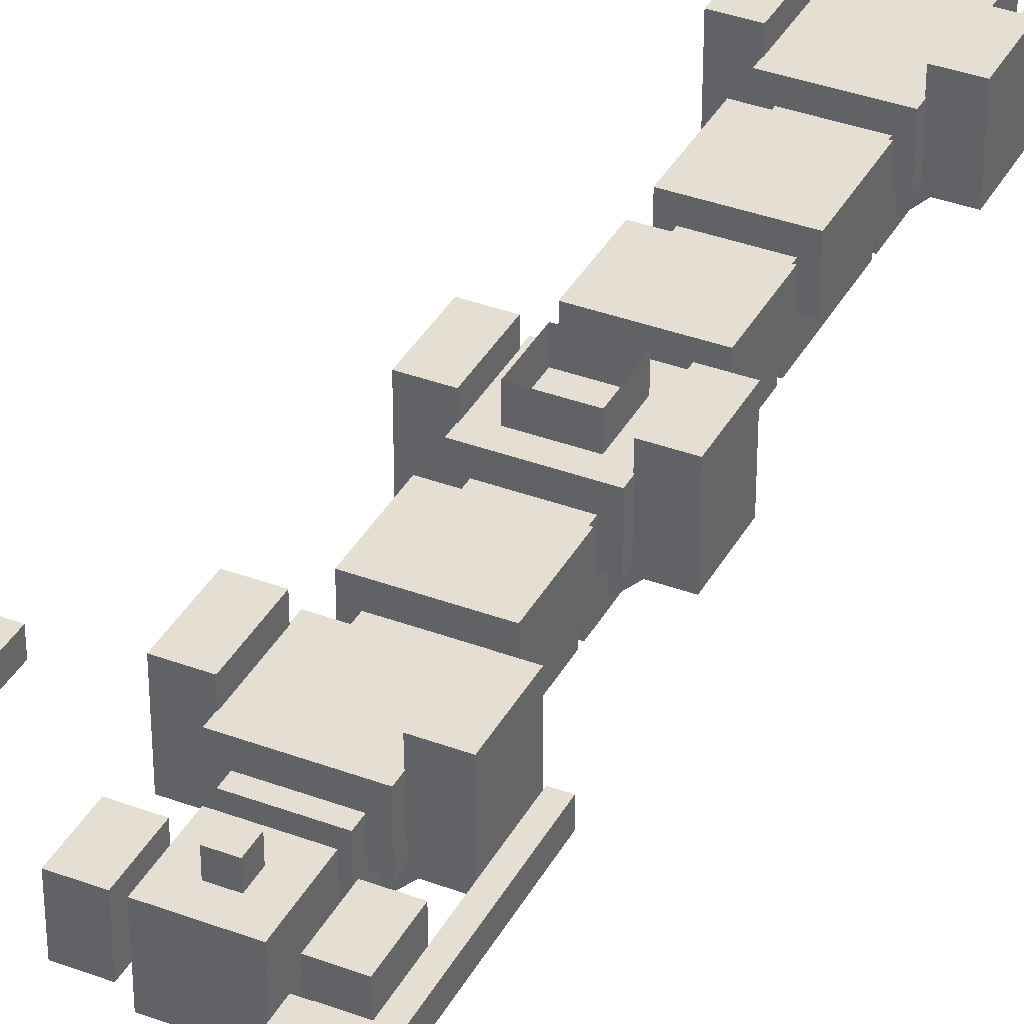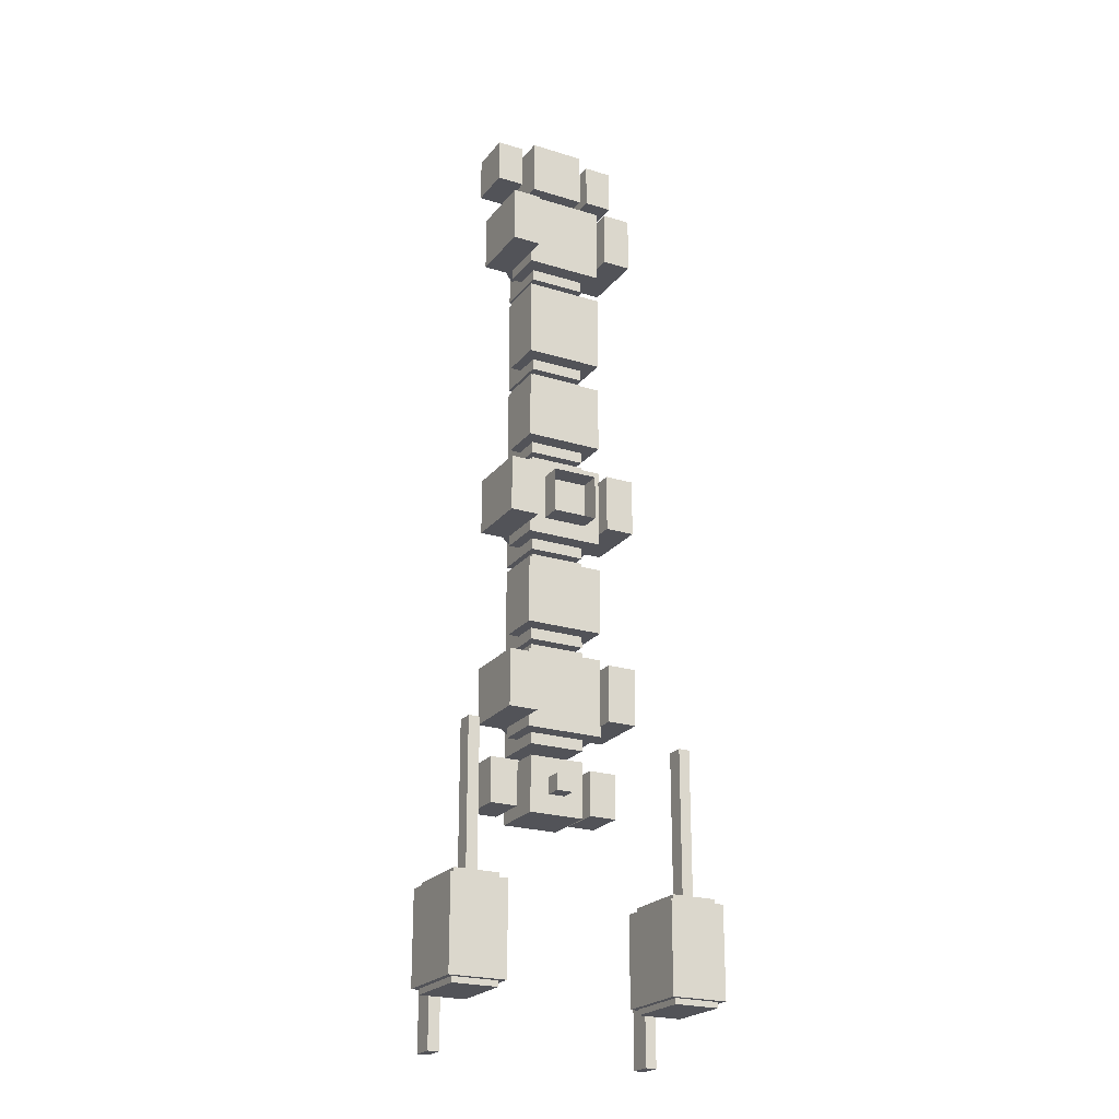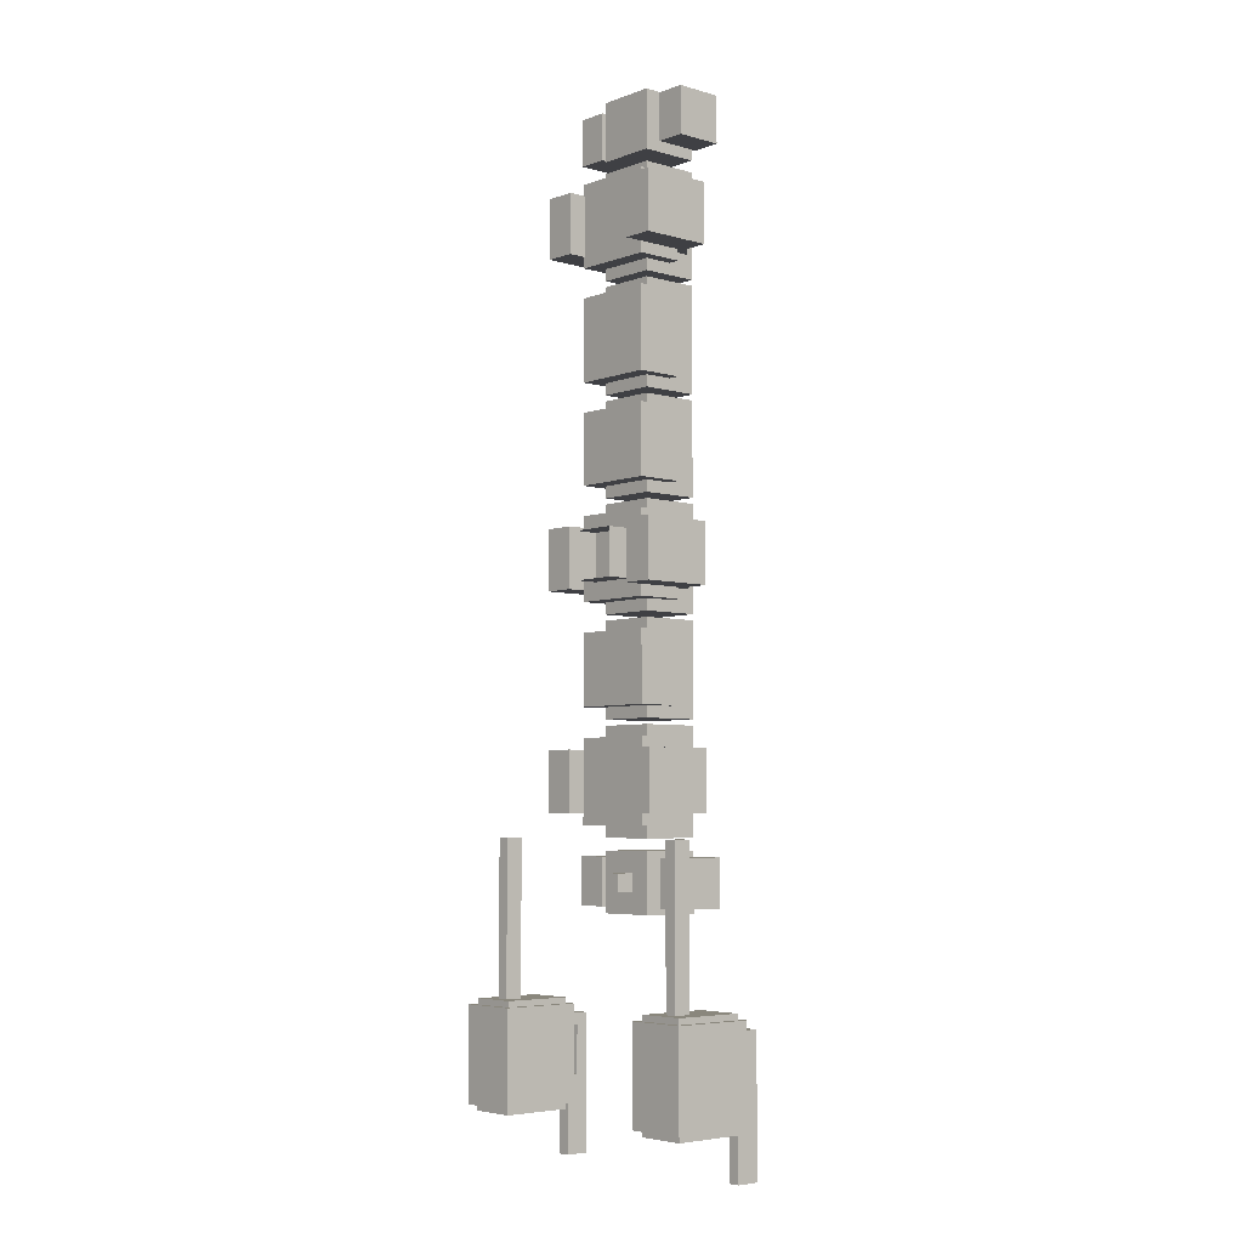
<metadata>
{"format":"obj","ext":"obj","renderer":"f3d","projection":"perspective","resolution":1024,"background":"white","views":[{"elev":37.0,"azim":-154.3,"up":"+Y"},{"elev":-22.7,"azim":152.1,"up":"+Z"},{"elev":-5.1,"azim":-131.5,"up":"+Z"}]}
</metadata>
<code>
o Frame_selection
v 0.25 1.5 0.25
v 0.25 1.5 -0.25
v 0.25 1.25 0.25
v 0.25 1.25 -0.25
v -0.25 1.5 0.25
v -0.25 1.5 -0.25
v -0.25 1.25 0.25
v -0.25 1.25 -0.25
v 1.312 0.9375 -4.625
v 1.312 0.9375 -4.75
v 1.312 0.6875 -4.625
v 1.312 0.6875 -4.75
v 1.188 0.9375 -4.625
v 1.188 0.9375 -4.75
v 1.188 0.6875 -4.625
v 1.188 0.6875 -4.75
v 1.312 0.6875 -4.625
v 1.312 0.6875 -6.062
v 1.312 0.5625 -4.625
v 1.312 0.5625 -6.062
v 1.188 0.6875 -4.625
v 1.188 0.6875 -6.062
v 1.188 0.5625 -4.625
v 1.188 0.5625 -6.062
v 1.312 0.8125 -5.25
v 1.312 0.8125 -6.062
v 1.312 0.6875 -5.25
v 1.312 0.6875 -6.062
v 1.188 0.8125 -5.25
v 1.188 0.8125 -6.062
v 1.188 0.6875 -5.25
v 1.188 0.6875 -6.062
v 1.312 0.9375 -5.25
v 1.312 0.9375 -5.375
v 1.312 0.8125 -5.25
v 1.312 0.8125 -5.375
v 1.188 0.9375 -5.25
v 1.188 0.9375 -5.375
v 1.188 0.8125 -5.25
v 1.188 0.8125 -5.375
v -1.188 0.9375 -4.625
v -1.188 0.9375 -4.75
v -1.188 0.6875 -4.625
v -1.188 0.6875 -4.75
v -1.312 0.9375 -4.625
v -1.312 0.9375 -4.75
v -1.312 0.6875 -4.625
v -1.312 0.6875 -4.75
v -1.188 0.6875 -4.625
v -1.188 0.6875 -6.062
v -1.188 0.5625 -4.625
v -1.188 0.5625 -6.062
v -1.312 0.6875 -4.625
v -1.312 0.6875 -6.062
v -1.312 0.5625 -4.625
v -1.312 0.5625 -6.062
v -1.188 0.8125 -5.25
v -1.188 0.8125 -6.062
v -1.188 0.6875 -5.25
v -1.188 0.6875 -6.062
v -1.312 0.8125 -5.25
v -1.312 0.8125 -6.062
v -1.312 0.6875 -5.25
v -1.312 0.6875 -6.062
v -1.188 0.9375 -5.25
v -1.188 0.9375 -5.375
v -1.188 0.8125 -5.25
v -1.188 0.8125 -5.375
v -1.312 0.9375 -5.25
v -1.312 0.9375 -5.375
v -1.312 0.8125 -5.25
v -1.312 0.8125 -5.375
v 1.312 1.625 -2.812
v 1.312 1.625 -4.438
v 1.312 1.438 -2.812
v 1.312 1.438 -4.438
v 1.188 1.625 -2.812
v 1.188 1.625 -4.438
v 1.188 1.438 -2.812
v 1.188 1.438 -4.438
v -1.188 1.625 -2.812
v -1.188 1.625 -4.438
v -1.188 1.438 -2.812
v -1.188 1.438 -4.438
v -1.312 1.625 -2.812
v -1.312 1.625 -4.438
v -1.312 1.438 -2.812
v -1.312 1.438 -4.438
v 0.3125 1.062 -0.625
v 0.3125 1.062 -1.625
v 0.3125 0.4375 -0.625
v 0.3125 0.4375 -1.625
v -0.3125 1.062 -0.625
v -0.3125 1.062 -1.625
v -0.3125 0.4375 -0.625
v -0.3125 0.4375 -1.625
v 0.4375 1.25 1.5
v 0.4375 1.25 0.75
v 0.4375 0.75 1.5
v 0.4375 0.75 0.75
v -0.4375 1.25 1.5
v -0.4375 1.25 0.75
v -0.4375 0.75 1.5
v -0.4375 0.75 0.75
v 0.3125 1.062 1.625
v 0.3125 1.062 0.625
v 0.3125 0.4375 1.625
v 0.3125 0.4375 0.625
v -0.3125 1.062 1.625
v -0.3125 1.062 0.625
v -0.3125 0.4375 1.625
v -0.3125 0.4375 0.625
v 0.4375 1.25 -0.75
v 0.4375 1.25 -1.5
v 0.4375 0.75 -0.75
v 0.4375 0.75 -1.5
v -0.4375 1.25 -0.75
v -0.4375 1.25 -1.5
v -0.4375 0.75 -0.75
v -0.4375 0.75 -1.5
v 0.7562 1.444 0.3187
v 0.7562 1.444 -0.3187
v 0.7562 0.6813 0.3187
v 0.7562 0.6813 -0.3187
v 0.4313 1.444 0.3187
v 0.4313 1.444 -0.3187
v 0.4313 0.6813 0.3187
v 0.4313 0.6813 -0.3187
v -0.4313 1.444 0.3187
v -0.4313 1.444 -0.3187
v -0.4313 0.6813 0.3187
v -0.4313 0.6813 -0.3187
v -0.7562 1.444 0.3187
v -0.7562 1.444 -0.3187
v -0.7562 0.6813 0.3187
v -0.7562 0.6813 -0.3187
v 0.4375 1.25 0.4375
v 0.4375 1.25 -0.4375
v 0.4375 0.75 0.4375
v 0.4375 0.75 -0.4375
v -0.4375 1.25 0.4375
v -0.4375 1.25 -0.4375
v -0.4375 0.75 0.4375
v -0.4375 0.75 -0.4375
v 0.3125 1.062 0.5625
v 0.3125 1.062 -0.5625
v 0.3125 0.4375 0.5625
v 0.3125 0.4375 -0.5625
v -0.3125 1.062 0.5625
v -0.3125 1.062 -0.5625
v -0.3125 0.4375 0.5625
v -0.3125 0.4375 -0.5625
v -0.2241 0.5884 0.3125
v -0.2241 0.5884 0.125
v -0.3125 0.5 0.3125
v -0.3125 0.5 0.125
v -0.4451 0.8094 0.3125
v -0.4451 0.8094 0.125
v -0.5335 0.721 0.3125
v -0.5335 0.721 0.125
v -0.2241 0.5884 -0.125
v -0.2241 0.5884 -0.3125
v -0.3125 0.5 -0.125
v -0.3125 0.5 -0.3125
v -0.4451 0.8094 -0.125
v -0.4451 0.8094 -0.3125
v -0.5335 0.721 -0.125
v -0.5335 0.721 -0.3125
v 0.4451 0.8094 -0.125
v 0.4451 0.8094 -0.3125
v 0.5335 0.721 -0.125
v 0.5335 0.721 -0.3125
v 0.2241 0.5884 -0.125
v 0.2241 0.5884 -0.3125
v 0.3125 0.5 -0.125
v 0.3125 0.5 -0.3125
v 0.4451 0.8094 0.3125
v 0.4451 0.8094 0.125
v 0.5335 0.721 0.3125
v 0.5335 0.721 0.125
v 0.2241 0.5884 0.3125
v 0.2241 0.5884 0.125
v 0.3125 0.5 0.3125
v 0.3125 0.5 0.125
v 0.7562 1.444 3.756
v 0.7562 1.444 3.119
v 0.7562 0.6813 3.756
v 0.7562 0.6813 3.119
v 0.4313 1.444 3.756
v 0.4313 1.444 3.119
v 0.4313 0.6813 3.756
v 0.4313 0.6813 3.119
v -0.4313 1.444 3.756
v -0.4313 1.444 3.119
v -0.4313 0.6813 3.756
v -0.4313 0.6813 3.119
v -0.7562 1.444 3.756
v -0.7562 1.444 3.119
v -0.7562 0.6813 3.756
v -0.7562 0.6813 3.119
v 0.4375 1.25 2.688
v 0.4375 1.25 1.812
v 0.4375 0.75 2.688
v 0.4375 0.75 1.812
v -0.4375 1.25 2.688
v -0.4375 1.25 1.812
v -0.4375 0.75 2.688
v -0.4375 0.75 1.812
v 0.3125 1.062 2.812
v 0.3125 1.062 1.688
v 0.3125 0.4375 2.812
v 0.3125 0.4375 1.688
v -0.3125 1.062 2.812
v -0.3125 1.062 1.688
v -0.3125 0.4375 2.812
v -0.3125 0.4375 1.688
v -0.2241 0.5884 3.312
v -0.2241 0.5884 3.125
v -0.3125 0.5 3.312
v -0.3125 0.5 3.125
v -0.4451 0.8094 3.312
v -0.4451 0.8094 3.125
v -0.5335 0.721 3.312
v -0.5335 0.721 3.125
v -0.2241 0.5884 3.75
v -0.2241 0.5884 3.562
v -0.3125 0.5 3.75
v -0.3125 0.5 3.562
v -0.4451 0.8094 3.75
v -0.4451 0.8094 3.562
v -0.5335 0.721 3.75
v -0.5335 0.721 3.562
v 0.4451 0.8094 3.312
v 0.4451 0.8094 3.125
v 0.5335 0.721 3.312
v 0.5335 0.721 3.125
v 0.2241 0.5884 3.312
v 0.2241 0.5884 3.125
v 0.3125 0.5 3.312
v 0.3125 0.5 3.125
v 0.4451 0.8094 3.75
v 0.4451 0.8094 3.562
v 0.5335 0.721 3.75
v 0.5335 0.721 3.562
v 0.2241 0.5884 3.75
v 0.2241 0.5884 3.562
v 0.3125 0.5 3.75
v 0.3125 0.5 3.562
v 0.7562 1.444 -1.931
v 0.7562 1.444 -2.569
v 0.7562 0.6813 -1.931
v 0.7562 0.6813 -2.569
v 0.4313 1.444 -1.931
v 0.4313 1.444 -2.569
v 0.4313 0.6813 -1.931
v 0.4313 0.6813 -2.569
v -0.4313 1.444 -1.931
v -0.4313 1.444 -2.569
v -0.4313 0.6813 -1.931
v -0.4313 0.6813 -2.569
v -0.7562 1.444 -1.931
v -0.7562 1.444 -2.569
v -0.7562 0.6813 -1.931
v -0.7562 0.6813 -2.569
v 0.4375 1.25 -1.812
v 0.4375 1.25 -2.688
v 0.4375 0.75 -1.812
v 0.4375 0.75 -2.688
v -0.4375 1.25 -1.812
v -0.4375 1.25 -2.688
v -0.4375 0.75 -1.812
v -0.4375 0.75 -2.688
v 0.3125 1.062 -1.688
v 0.3125 1.062 -2.812
v 0.3125 0.4375 -1.688
v 0.3125 0.4375 -2.812
v -0.3125 1.062 -1.688
v -0.3125 1.062 -2.812
v -0.3125 0.4375 -1.688
v -0.3125 0.4375 -2.812
v -0.2241 0.5884 -1.938
v -0.2241 0.5884 -2.125
v -0.3125 0.5 -1.938
v -0.3125 0.5 -2.125
v -0.4451 0.8094 -1.938
v -0.4451 0.8094 -2.125
v -0.5335 0.721 -1.938
v -0.5335 0.721 -2.125
v -0.2241 0.5884 -2.375
v -0.2241 0.5884 -2.562
v -0.3125 0.5 -2.375
v -0.3125 0.5 -2.562
v -0.4451 0.8094 -2.375
v -0.4451 0.8094 -2.562
v -0.5335 0.721 -2.375
v -0.5335 0.721 -2.562
v 0.4451 0.8094 -2.562
v 0.4451 0.8094 -2.375
v 0.5335 0.721 -2.375
v 0.5335 0.721 -2.562
v 0.2241 0.5884 -2.375
v 0.2241 0.5884 -2.562
v 0.3125 0.5 -2.375
v 0.3125 0.5 -2.562
v 0.5335 0.721 -2.125
v 0.4451 0.8094 -1.938
v 0.4451 0.8094 -2.125
v 0.5335 0.721 -1.938
v 0.2241 0.5884 -1.938
v 0.2241 0.5884 -2.125
v 0.3125 0.5 -1.938
v 0.3125 0.5 -2.125
v 0.3125 1.062 -2.938
v 0.3125 1.062 -3.562
v 0.3125 0.4375 -2.938
v 0.3125 0.4375 -3.562
v -0.3125 1.062 -2.938
v -0.3125 1.062 -3.562
v -0.3125 0.4375 -2.938
v -0.3125 0.4375 -3.562
v 0.75 1 -3
v 0.75 1 -3.5
v 0.75 0.5 -3
v 0.75 0.5 -3.5
v 0.4375 1 -3
v 0.4375 1 -3.5
v 0.4375 0.5 -3
v 0.4375 0.5 -3.5
v 0.09375 1.25 -3.156
v 0.09375 1.25 -3.344
v 0.09375 1.062 -3.156
v 0.09375 1.062 -3.344
v -0.09375 1.25 -3.156
v -0.09375 1.25 -3.344
v -0.09375 1.062 -3.156
v -0.09375 1.062 -3.344
v -0.4375 1 -3
v -0.4375 1 -3.5
v -0.4375 0.5 -3
v -0.4375 0.5 -3.5
v -0.75 1 -3
v -0.75 1 -3.5
v -0.75 0.5 -3
v -0.75 0.5 -3.5
v 0.3125 1.062 2.875
v -0.3125 1.062 2.875
v 0.3125 1.062 4
v -0.3125 1.062 4
v 0.3125 0.4375 2.875
v 0.3125 0.4375 4
v -0.3125 0.4375 4
v -0.3125 0.4375 2.875
v 0.4375 1.25 3
v -0.4375 1.25 3
v 0.4375 1.25 3.875
v -0.4375 1.25 3.875
v 0.4375 0.75 3
v 0.4375 0.75 3.875
v -0.4375 0.75 3.875
v -0.4375 0.75 3
v 0.75 1 4.188
v 0.4375 1 4.188
v 0.75 1 4.688
v 0.4375 1 4.688
v 0.75 0.5 4.188
v 0.75 0.5 4.688
v 0.4375 0.5 4.688
v 0.4375 0.5 4.188
v 0.3125 1.062 4.125
v -0.3125 1.062 4.125
v 0.3125 1.062 4.75
v -0.3125 1.062 4.75
v 0.3125 0.4375 4.125
v 0.3125 0.4375 4.75
v -0.3125 0.4375 4.75
v -0.3125 0.4375 4.125
v -0.4375 1 4.188
v -0.75 1 4.188
v -0.4375 1 4.688
v -0.75 1 4.688
v -0.4375 0.5 4.188
v -0.4375 0.5 4.688
v -0.75 0.5 4.688
v -0.75 0.5 4.188
v -1 1.75 -5.5
v -1 1.75 -5.562
v -1 1 -5.5
v -1 1 -5.562
v -1.5 1.75 -5.5
v -1.5 1.75 -5.562
v -1.5 1 -5.5
v -1.5 1 -5.562
v -0.9375 1.812 -4.5
v -0.9375 1.812 -5.5
v -0.9375 0.9375 -4.5
v -0.9375 0.9375 -5.5
v -1.562 1.812 -4.5
v -1.562 1.812 -5.5
v -1.562 0.9375 -4.5
v -1.562 0.9375 -5.5
v -1 1.75 -4.438
v -1 1.75 -4.5
v -1 1 -4.438
v -1 1 -4.5
v -1.5 1.75 -4.438
v -1.5 1.75 -4.5
v -1.5 1 -4.438
v -1.5 1 -4.5
v 1.5 1.75 -4.438
v 1.5 1.75 -4.5
v 1.5 1 -4.438
v 1.5 1 -4.5
v 1 1.75 -4.438
v 1 1.75 -4.5
v 1 1 -4.438
v 1 1 -4.5
v 1.562 1.812 -4.5
v 1.562 1.812 -5.5
v 1.562 0.9375 -4.5
v 1.562 0.9375 -5.5
v 0.9375 1.812 -4.5
v 0.9375 1.812 -5.5
v 0.9375 0.9375 -4.5
v 0.9375 0.9375 -5.5
v 1.5 1.75 -5.5
v 1.5 1.75 -5.562
v 1.5 1 -5.5
v 1.5 1 -5.562
v 1 1.75 -5.5
v 1 1.75 -5.562
v 1 1 -5.5
v 1 1 -5.562
f 4 2 1 3
f 7 5 6 8
f 3 1 5 7
f 8 6 2 4
f 12 10 9 11
f 15 13 14 16
f 11 9 13 15
f 16 14 10 12
f 20 18 17 19
f 23 21 22 24
f 17 18 22 21
f 20 19 23 24
f 19 17 21 23
f 24 22 18 20
f 28 26 25 27
f 31 29 30 32
f 25 26 30 29
f 28 27 31 32
f 27 25 29 31
f 32 30 26 28
f 36 34 33 35
f 39 37 38 40
f 35 33 37 39
f 40 38 34 36
f 44 42 41 43
f 47 45 46 48
f 43 41 45 47
f 48 46 42 44
f 52 50 49 51
f 55 53 54 56
f 49 50 54 53
f 52 51 55 56
f 51 49 53 55
f 56 54 50 52
f 60 58 57 59
f 63 61 62 64
f 57 58 62 61
f 60 59 63 64
f 59 57 61 63
f 64 62 58 60
f 68 66 65 67
f 71 69 70 72
f 67 65 69 71
f 72 70 66 68
f 76 74 73 75
f 79 77 78 80
f 73 74 78 77
f 76 75 79 80
f 75 73 77 79
f 84 82 81 83
f 87 85 86 88
f 81 82 86 85
f 84 83 87 88
f 83 81 85 87
f 92 90 89 91
f 95 93 94 96
f 89 90 94 93
f 92 91 95 96
f 91 89 93 95
f 96 94 90 92
f 100 98 97 99
f 103 101 102 104
f 97 98 102 101
f 100 99 103 104
f 99 97 101 103
f 104 102 98 100
f 108 106 105 107
f 111 109 110 112
f 105 106 110 109
f 108 107 111 112
f 107 105 109 111
f 112 110 106 108
f 116 114 113 115
f 119 117 118 120
f 113 114 118 117
f 116 115 119 120
f 115 113 117 119
f 120 118 114 116
f 124 122 121 123
f 127 125 126 128
f 121 122 126 125
f 124 123 127 128
f 123 121 125 127
f 128 126 122 124
f 132 130 129 131
f 135 133 134 136
f 129 130 134 133
f 132 131 135 136
f 131 129 133 135
f 136 134 130 132
f 140 138 137 139
f 143 141 142 144
f 137 138 142 141
f 140 139 143 144
f 139 137 141 143
f 144 142 138 140
f 148 146 145 147
f 151 149 150 152
f 145 146 150 149
f 148 147 151 152
f 147 145 149 151
f 152 150 146 148
f 156 154 153 155
f 159 157 158 160
f 153 154 158 157
f 156 155 159 160
f 155 153 157 159
f 160 158 154 156
f 164 162 161 163
f 167 165 166 168
f 161 162 166 165
f 164 163 167 168
f 163 161 165 167
f 168 166 162 164
f 172 170 169 171
f 175 173 174 176
f 169 170 174 173
f 172 171 175 176
f 171 169 173 175
f 176 174 170 172
f 180 178 177 179
f 183 181 182 184
f 177 178 182 181
f 180 179 183 184
f 179 177 181 183
f 184 182 178 180
f 188 186 185 187
f 191 189 190 192
f 185 186 190 189
f 188 187 191 192
f 187 185 189 191
f 192 190 186 188
f 196 194 193 195
f 199 197 198 200
f 193 194 198 197
f 196 195 199 200
f 195 193 197 199
f 200 198 194 196
f 204 202 201 203
f 207 205 206 208
f 201 202 206 205
f 204 203 207 208
f 203 201 205 207
f 208 206 202 204
f 212 210 209 211
f 215 213 214 216
f 209 210 214 213
f 212 211 215 216
f 211 209 213 215
f 216 214 210 212
f 220 218 217 219
f 223 221 222 224
f 217 218 222 221
f 220 219 223 224
f 219 217 221 223
f 224 222 218 220
f 228 226 225 227
f 231 229 230 232
f 225 226 230 229
f 228 227 231 232
f 227 225 229 231
f 232 230 226 228
f 236 234 233 235
f 239 237 238 240
f 233 234 238 237
f 236 235 239 240
f 235 233 237 239
f 240 238 234 236
f 244 242 241 243
f 247 245 246 248
f 241 242 246 245
f 244 243 247 248
f 243 241 245 247
f 248 246 242 244
f 252 250 249 251
f 255 253 254 256
f 249 250 254 253
f 252 251 255 256
f 251 249 253 255
f 256 254 250 252
f 260 258 257 259
f 263 261 262 264
f 257 258 262 261
f 260 259 263 264
f 259 257 261 263
f 264 262 258 260
f 268 266 265 267
f 271 269 270 272
f 265 266 270 269
f 268 267 271 272
f 267 265 269 271
f 272 270 266 268
f 276 274 273 275
f 279 277 278 280
f 273 274 278 277
f 276 275 279 280
f 275 273 277 279
f 280 278 274 276
f 284 282 281 283
f 287 285 286 288
f 281 282 286 285
f 284 283 287 288
f 283 281 285 287
f 288 286 282 284
f 292 290 289 291
f 295 293 294 296
f 289 290 294 293
f 292 291 295 296
f 291 289 293 295
f 296 294 290 292
f 300 297 298 299
f 303 301 302 304
f 298 297 302 301
f 300 299 303 304
f 299 298 301 303
f 304 302 297 300
f 305 307 306 308
f 311 309 310 312
f 306 307 310 309
f 305 308 311 312
f 308 306 309 311
f 312 310 307 305
f 316 314 313 315
f 319 317 318 320
f 313 314 318 317
f 316 315 319 320
f 315 313 317 319
f 320 318 314 316
f 324 322 321 323
f 327 325 326 328
f 321 322 326 325
f 324 323 327 328
f 323 321 325 327
f 328 326 322 324
f 332 330 329 331
f 335 333 334 336
f 329 330 334 333
f 331 329 333 335
f 336 334 330 332
f 340 338 337 339
f 343 341 342 344
f 337 338 342 341
f 340 339 343 344
f 339 337 341 343
f 344 342 338 340
f 357 353 355 358
f 359 356 354 360
f 355 353 354 356
f 357 358 359 360
f 358 355 356 359
f 360 354 353 357
f 349 345 347 350
f 351 348 346 352
f 347 345 346 348
f 349 350 351 352
f 350 347 348 351
f 352 346 345 349
f 373 369 371 374
f 375 372 370 376
f 371 369 370 372
f 373 374 375 376
f 374 371 372 375
f 376 370 369 373
f 365 361 363 366
f 367 364 362 368
f 363 361 362 364
f 365 366 367 368
f 366 363 364 367
f 368 362 361 365
f 381 377 379 382
f 383 380 378 384
f 379 377 378 380
f 381 382 383 384
f 382 379 380 383
f 384 378 377 381
f 388 386 385 387
f 391 389 390 392
f 385 386 390 389
f 388 387 391 392
f 392 390 386 388
f 396 394 393 395
f 399 397 398 400
f 393 394 398 397
f 396 395 399 400
f 395 393 397 399
f 400 398 394 396
f 404 402 401 403
f 407 405 406 408
f 401 402 406 405
f 404 403 407 408
f 403 401 405 407
f 412 410 409 411
f 415 413 414 416
f 409 410 414 413
f 412 411 415 416
f 411 409 413 415
f 420 418 417 419
f 423 421 422 424
f 417 418 422 421
f 420 419 423 424
f 419 417 421 423
f 424 422 418 420
f 428 426 425 427
f 431 429 430 432
f 425 426 430 429
f 428 427 431 432
f 432 430 426 428

</code>
